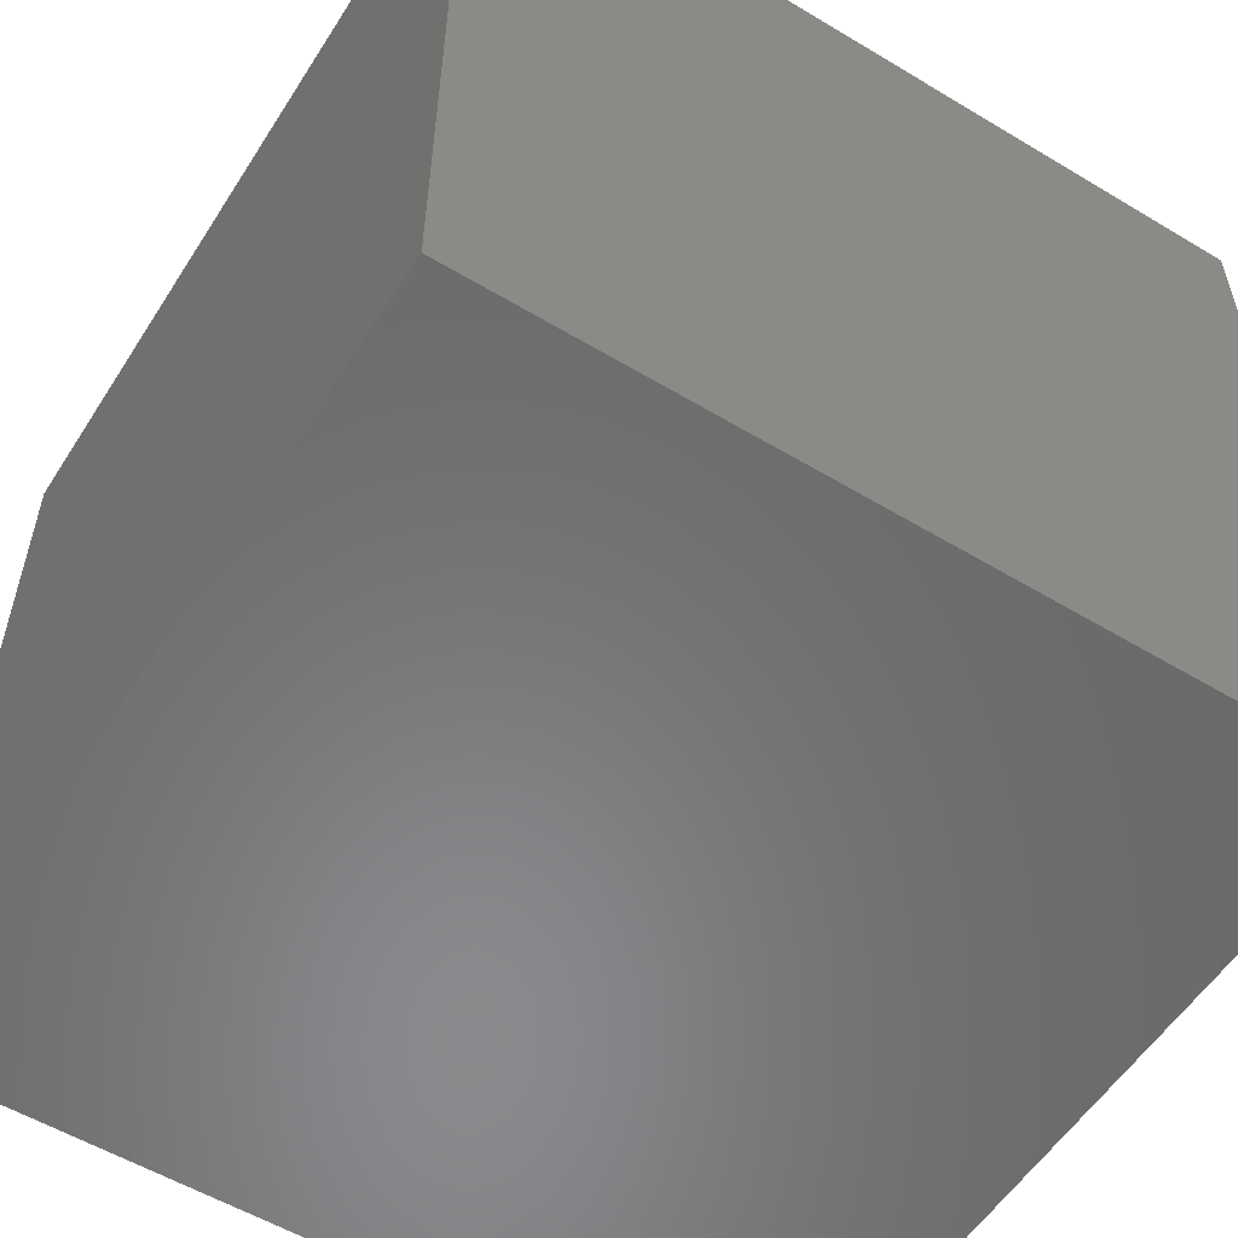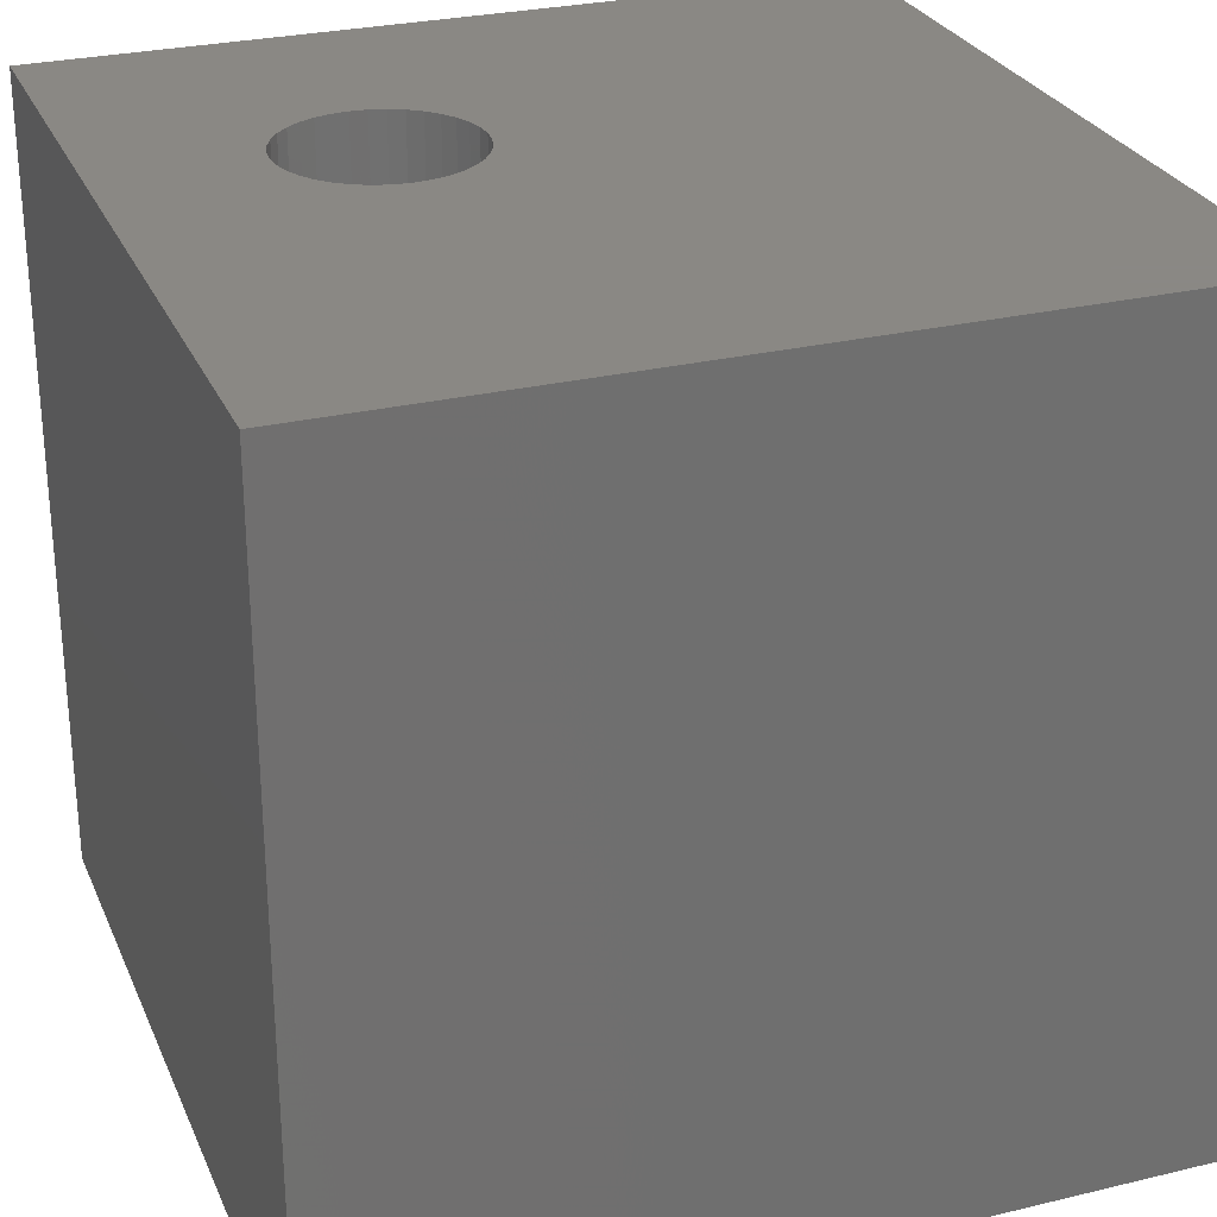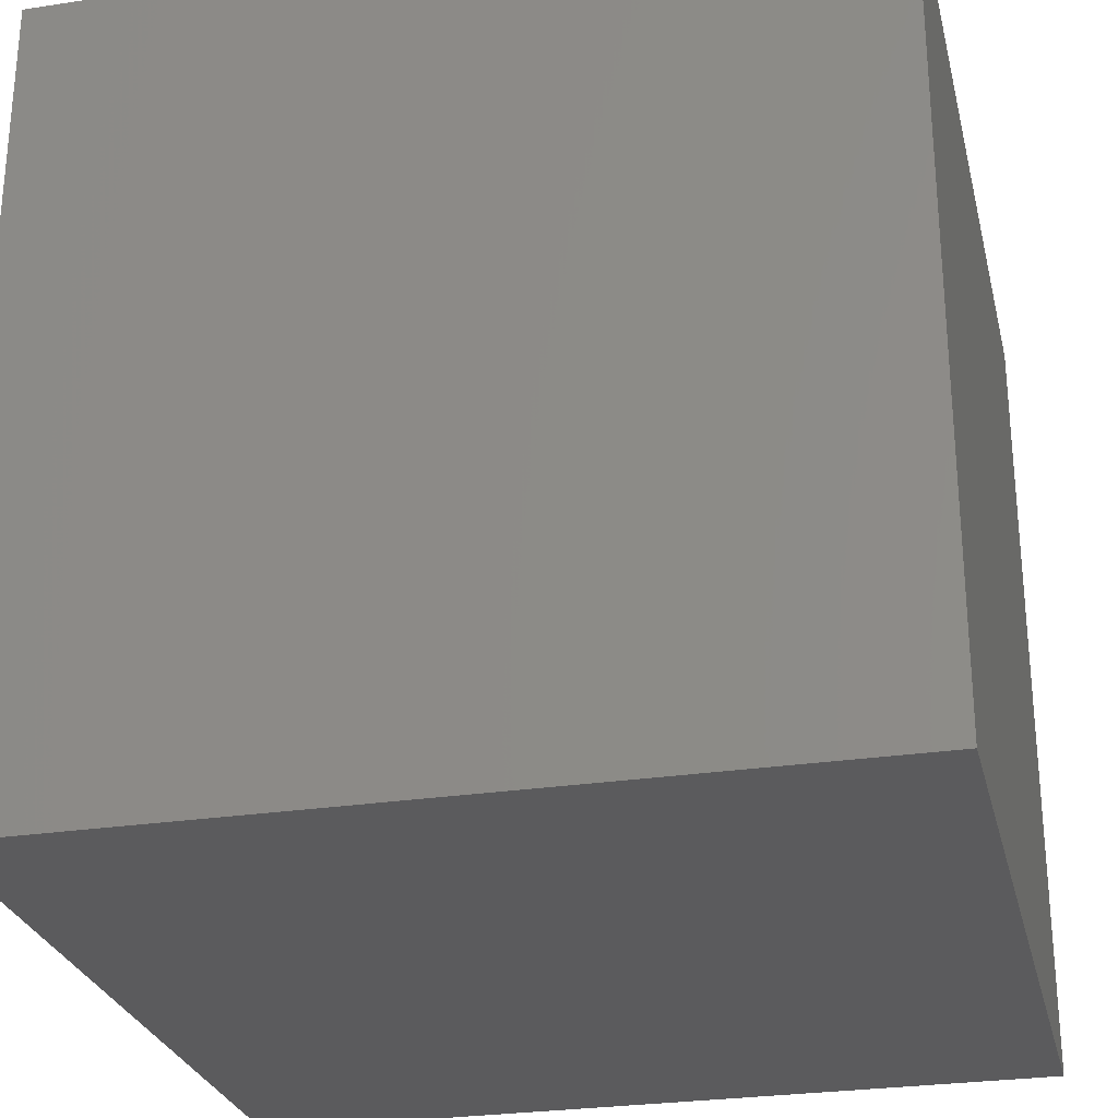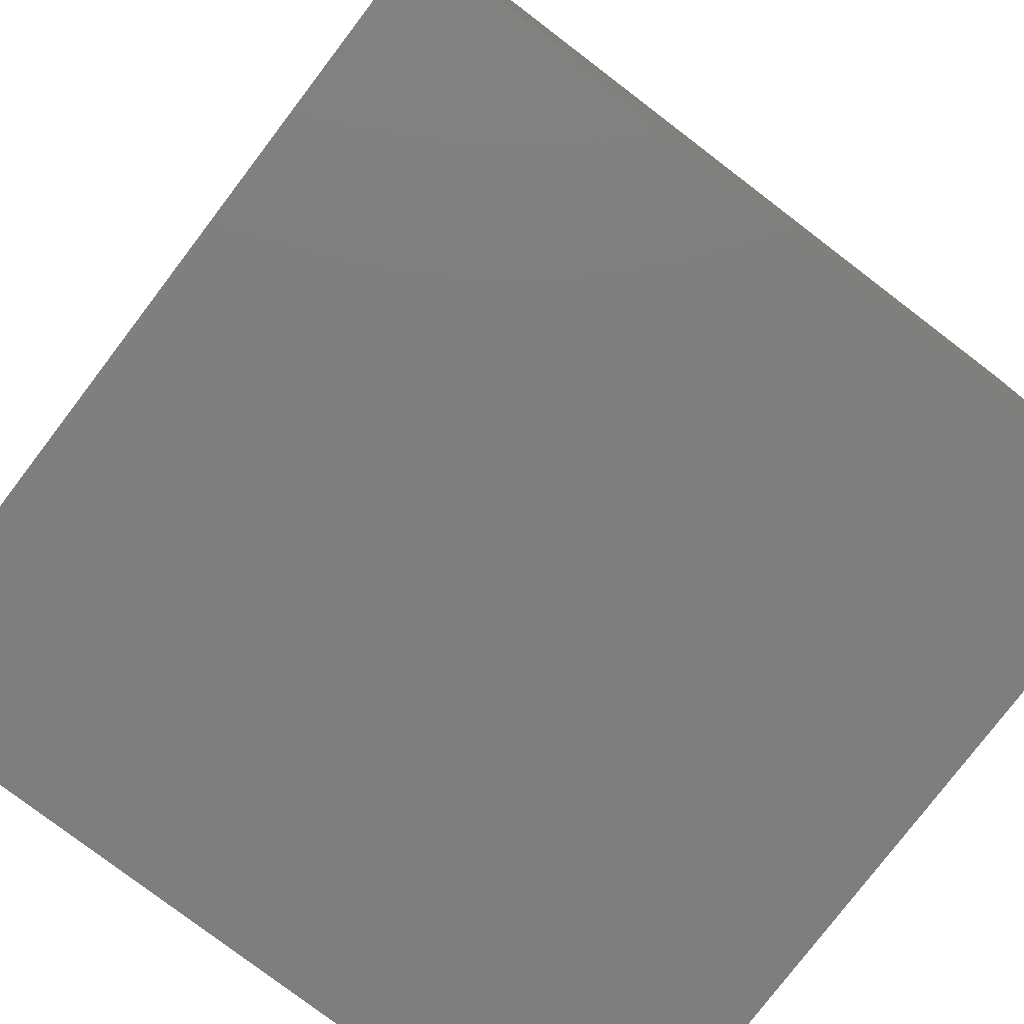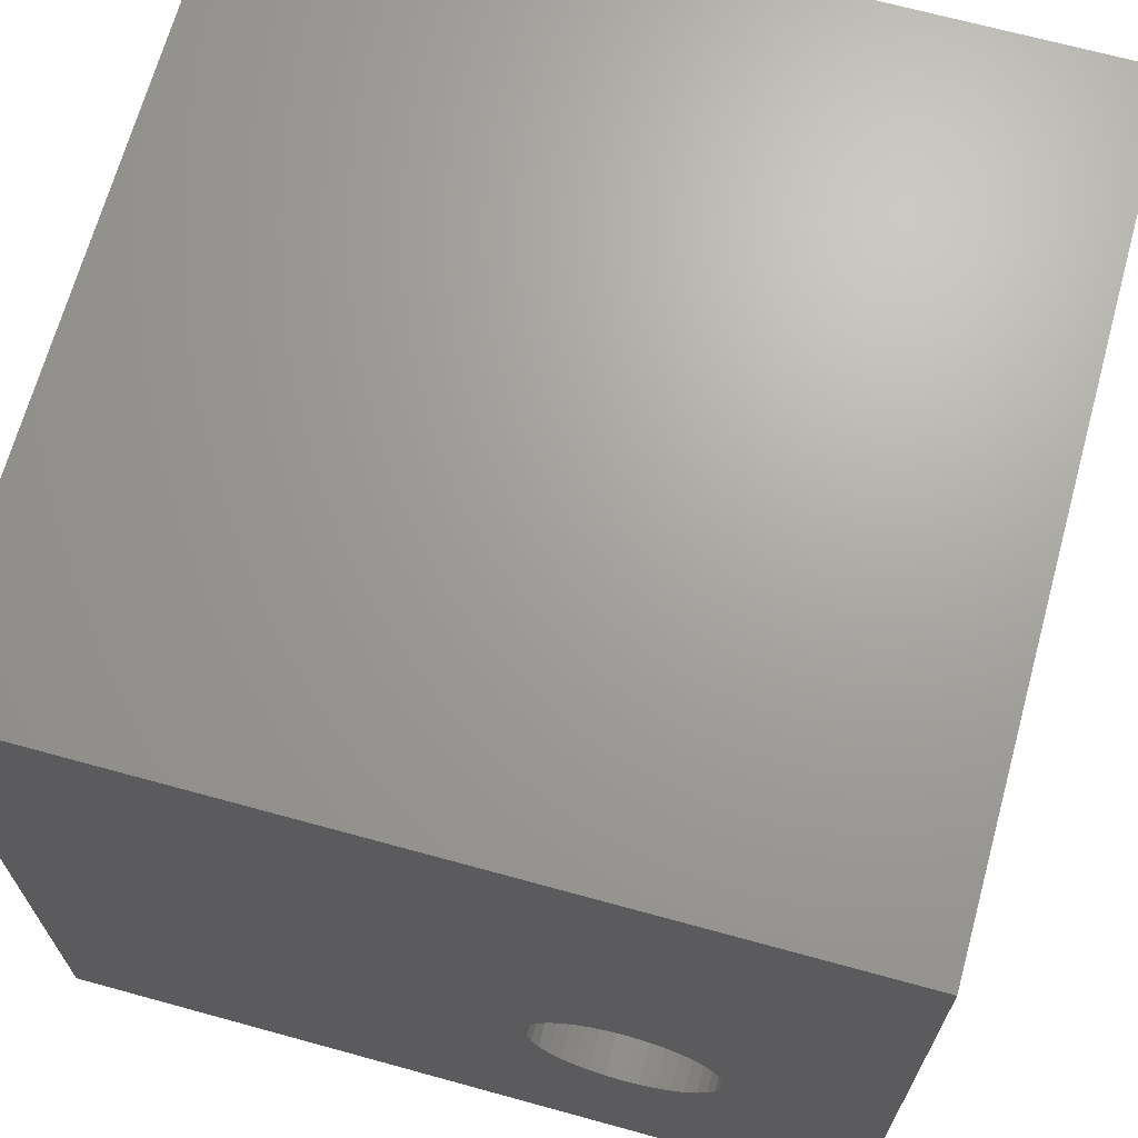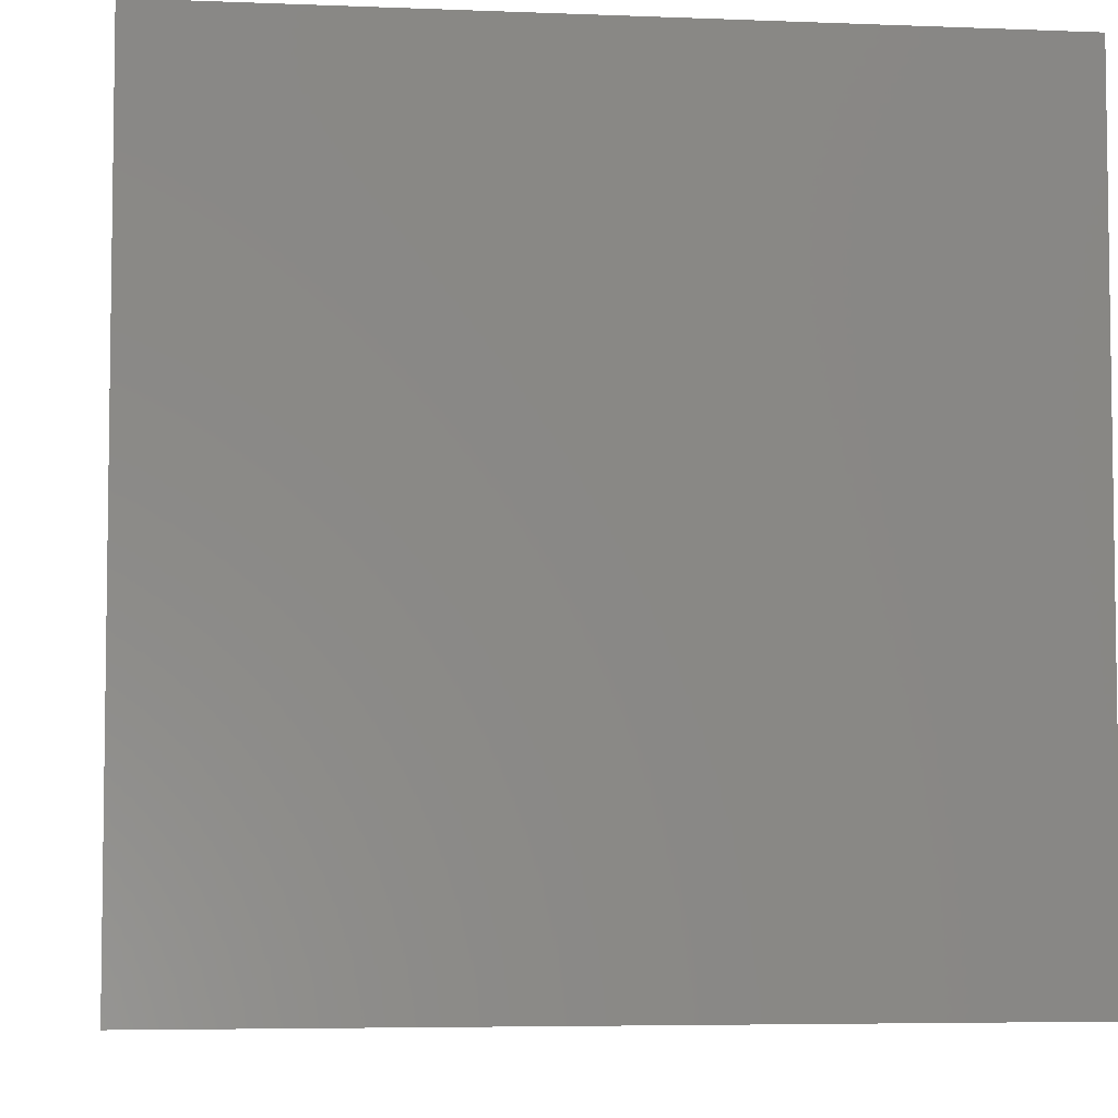
<metadata>
{"format":"stl","ext":"stl","renderer":"f3d","projection":"perspective","resolution":1024,"background":"white","views":[{"elev":-55.9,"azim":147.8,"up":"+Z"},{"elev":27.7,"azim":159.9,"up":"+Z"},{"elev":-27.3,"azim":103.2,"up":"+Z"},{"elev":-78.6,"azim":-127.3,"up":"+Z"},{"elev":68.1,"azim":15.4,"up":"+Y"},{"elev":-5.3,"azim":-7.1,"up":"+Z"}]}
</metadata>
<code>
# stl→obj: 80 verts, 156 faces
v 0 10 10
v 0 10 0
v 0 0 10
v 0 0 0
v 7.868 4.549 10
v 7.981 4.388 10
v 10 10 10
v 7.728 4.689 10
v 8.064 4.209 10
v 8.115 4.018 10
v 10 0 10
v 8.133 3.821 10
v 8.115 3.625 10
v 8.064 3.434 10
v 7.981 3.255 10
v 7.868 3.093 10
v 6.433 4.802 10
v 6.612 4.886 10
v 7 4.954 10
v 7.196 4.937 10
v 7.387 4.886 10
v 7.566 4.802 10
v 7.728 2.954 10
v 7.566 2.84 10
v 7.387 2.757 10
v 6.612 2.757 10
v 6.433 2.84 10
v 6.272 2.954 10
v 5.935 4.209 10
v 6.019 4.388 10
v 6.803 4.937 10
v 7.196 2.706 10
v 7 2.689 10
v 6.803 2.706 10
v 6.132 3.093 10
v 6.019 3.255 10
v 5.935 3.434 10
v 6.132 4.549 10
v 6.272 4.689 10
v 5.884 3.625 10
v 5.867 3.821 10
v 5.884 4.018 10
v 10 10 0
v 10 0 0
v 8.115 3.625 6.439
v 8.133 3.821 6.439
v 8.115 4.018 6.439
v 8.064 4.209 6.439
v 7.981 4.388 6.439
v 7.868 4.549 6.439
v 7.728 4.689 6.439
v 7.566 4.802 6.439
v 7.387 4.886 6.439
v 7.196 4.937 6.439
v 7 4.954 6.439
v 6.803 4.937 6.439
v 6.612 4.886 6.439
v 6.433 4.802 6.439
v 6.272 4.689 6.439
v 6.132 4.549 6.439
v 6.019 4.388 6.439
v 5.935 4.209 6.439
v 5.884 4.018 6.439
v 5.867 3.821 6.439
v 5.884 3.625 6.439
v 5.935 3.434 6.439
v 6.019 3.255 6.439
v 6.132 3.093 6.439
v 6.272 2.954 6.439
v 6.433 2.84 6.439
v 6.612 2.757 6.439
v 6.803 2.706 6.439
v 7 2.689 6.439
v 7.196 2.706 6.439
v 7.387 2.757 6.439
v 7.566 2.84 6.439
v 7.728 2.954 6.439
v 7.868 3.093 6.439
v 7.981 3.255 6.439
v 8.064 3.434 6.439
f 1 2 3
f 3 2 4
f 5 6 7
f 5 7 8
f 6 9 7
f 7 9 10
f 7 10 11
f 11 10 12
f 11 12 13
f 13 14 11
f 11 14 15
f 11 15 16
f 17 18 1
f 7 19 20
f 20 21 7
f 7 21 22
f 7 22 8
f 16 23 11
f 11 23 24
f 11 24 25
f 26 27 3
f 3 27 28
f 29 30 1
f 1 18 7
f 7 18 31
f 7 31 19
f 25 32 11
f 11 32 33
f 11 33 3
f 3 33 34
f 3 34 26
f 28 35 3
f 3 35 36
f 3 36 37
f 30 38 1
f 1 38 39
f 1 39 17
f 37 40 3
f 3 40 41
f 3 41 1
f 1 41 42
f 1 42 29
f 43 7 44
f 44 7 11
f 2 43 4
f 4 43 44
f 7 43 1
f 1 43 2
f 44 11 4
f 4 11 3
f 45 12 46
f 46 12 10
f 46 10 47
f 47 10 9
f 47 9 48
f 48 9 6
f 48 6 49
f 49 6 5
f 49 5 50
f 50 5 8
f 50 8 51
f 51 8 22
f 51 22 52
f 52 22 21
f 52 21 53
f 53 21 20
f 53 20 54
f 54 20 19
f 54 19 55
f 55 19 31
f 55 31 56
f 56 31 18
f 56 18 57
f 57 18 17
f 57 17 58
f 58 17 39
f 58 39 59
f 59 39 38
f 59 38 60
f 60 38 30
f 60 30 61
f 61 30 29
f 61 29 62
f 62 29 42
f 62 42 63
f 63 42 41
f 63 41 64
f 64 41 40
f 64 40 65
f 65 40 37
f 65 37 66
f 66 37 36
f 66 36 67
f 67 36 35
f 67 35 68
f 68 35 28
f 68 28 69
f 69 28 27
f 69 27 70
f 70 27 26
f 70 26 71
f 71 26 34
f 71 34 72
f 72 34 33
f 72 33 73
f 73 33 32
f 73 32 74
f 74 32 25
f 74 25 75
f 75 25 24
f 75 24 76
f 76 24 23
f 76 23 77
f 77 23 16
f 77 16 78
f 78 16 15
f 78 15 79
f 79 15 14
f 79 14 80
f 80 14 13
f 80 13 45
f 45 13 12
f 45 46 66
f 66 46 47
f 66 47 48
f 77 78 66
f 60 48 49
f 60 61 48
f 48 61 62
f 48 62 63
f 63 64 48
f 48 64 65
f 48 65 66
f 78 79 66
f 66 79 80
f 66 80 45
f 52 53 56
f 56 53 54
f 56 54 55
f 52 56 51
f 51 56 57
f 51 57 58
f 49 50 60
f 60 50 51
f 60 51 59
f 59 51 58
f 66 70 71
f 71 72 66
f 66 72 73
f 66 73 74
f 74 75 66
f 66 75 76
f 66 76 77
f 70 66 69
f 69 66 67
f 69 67 68

</code>
